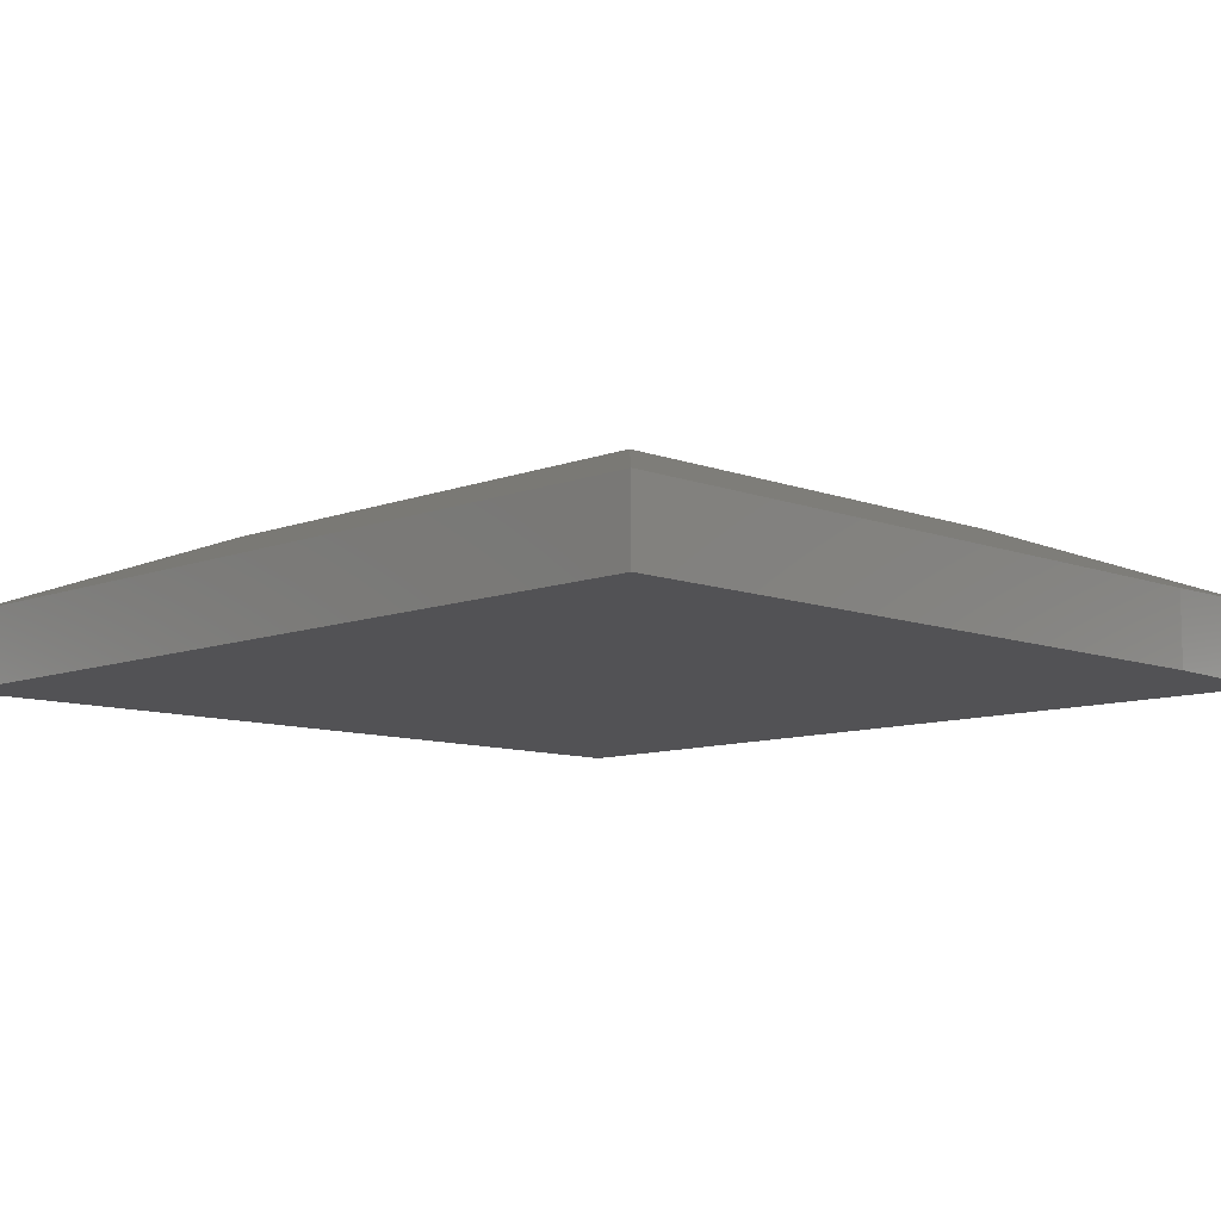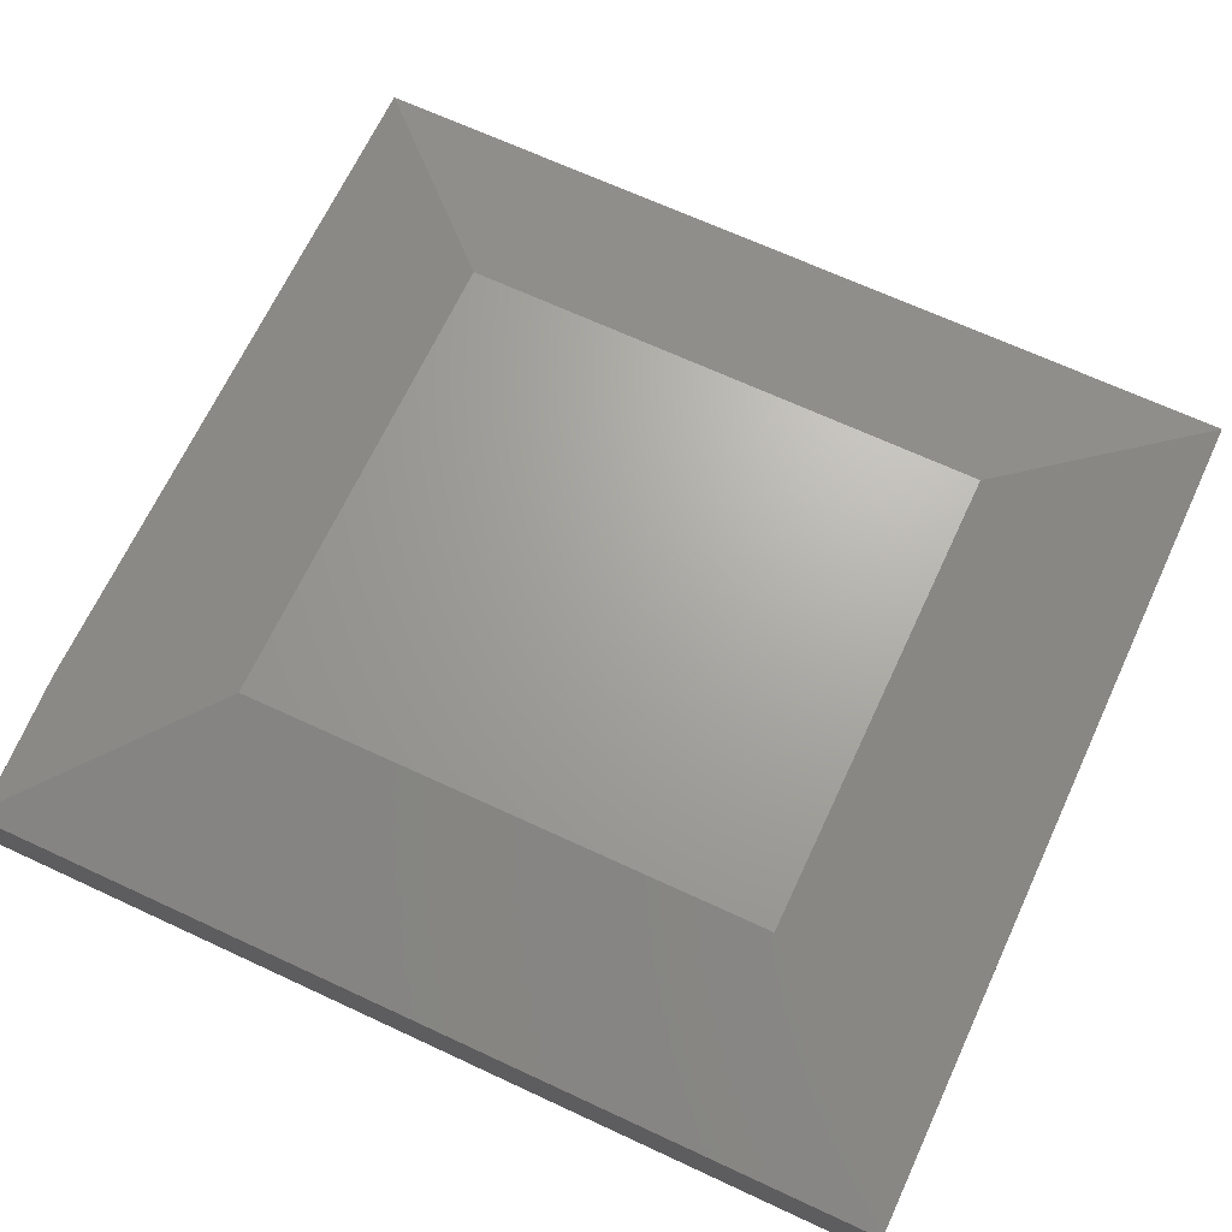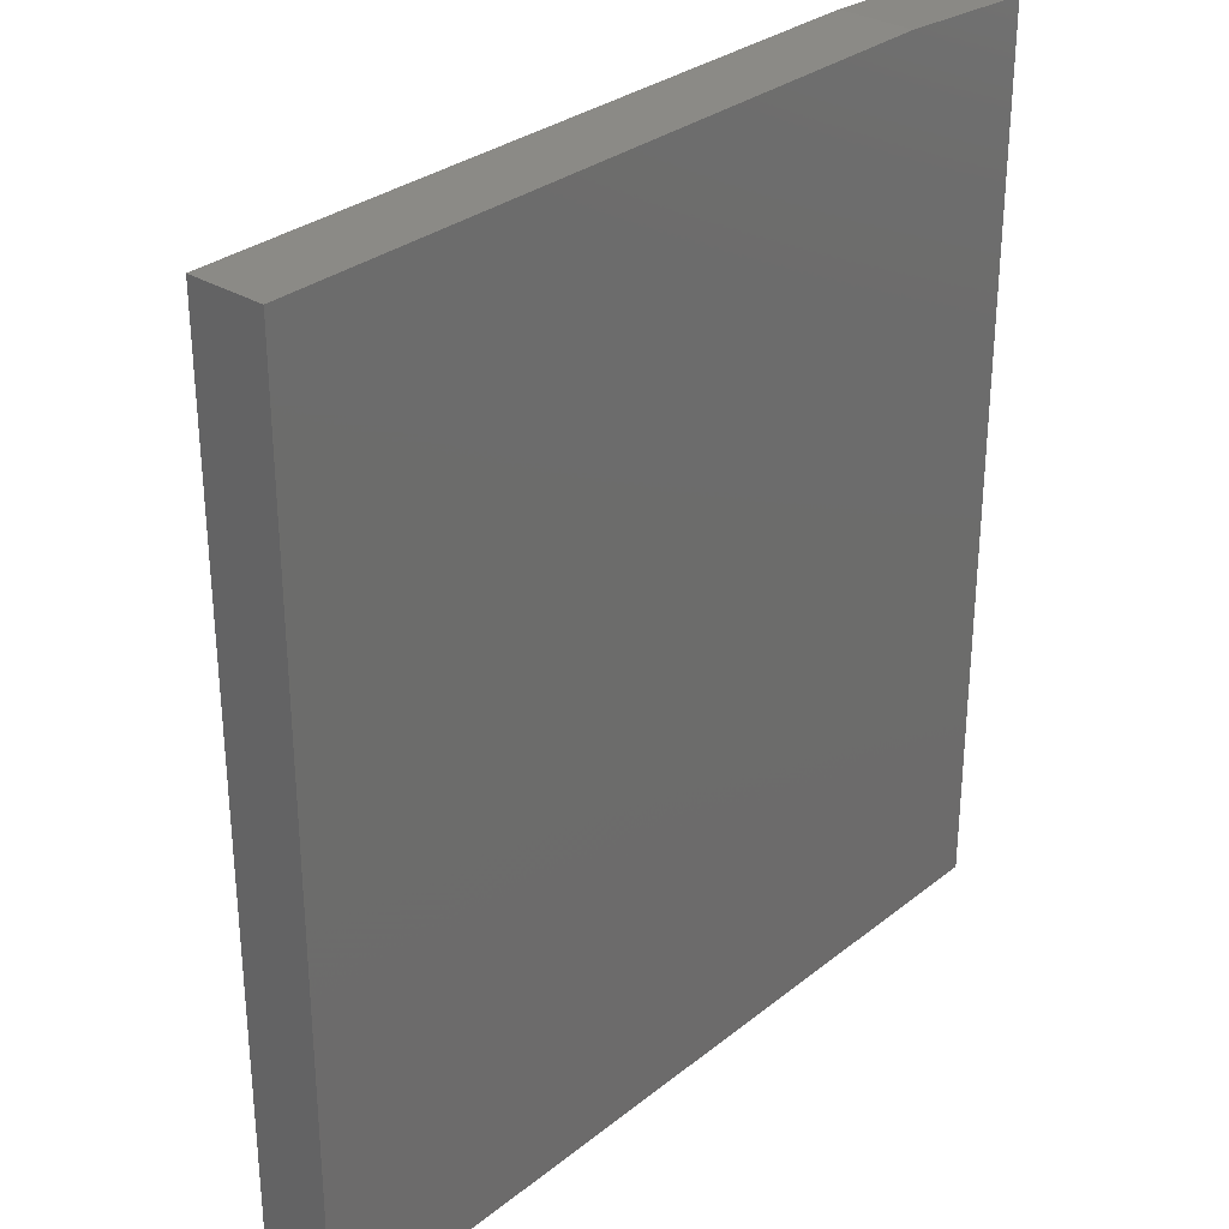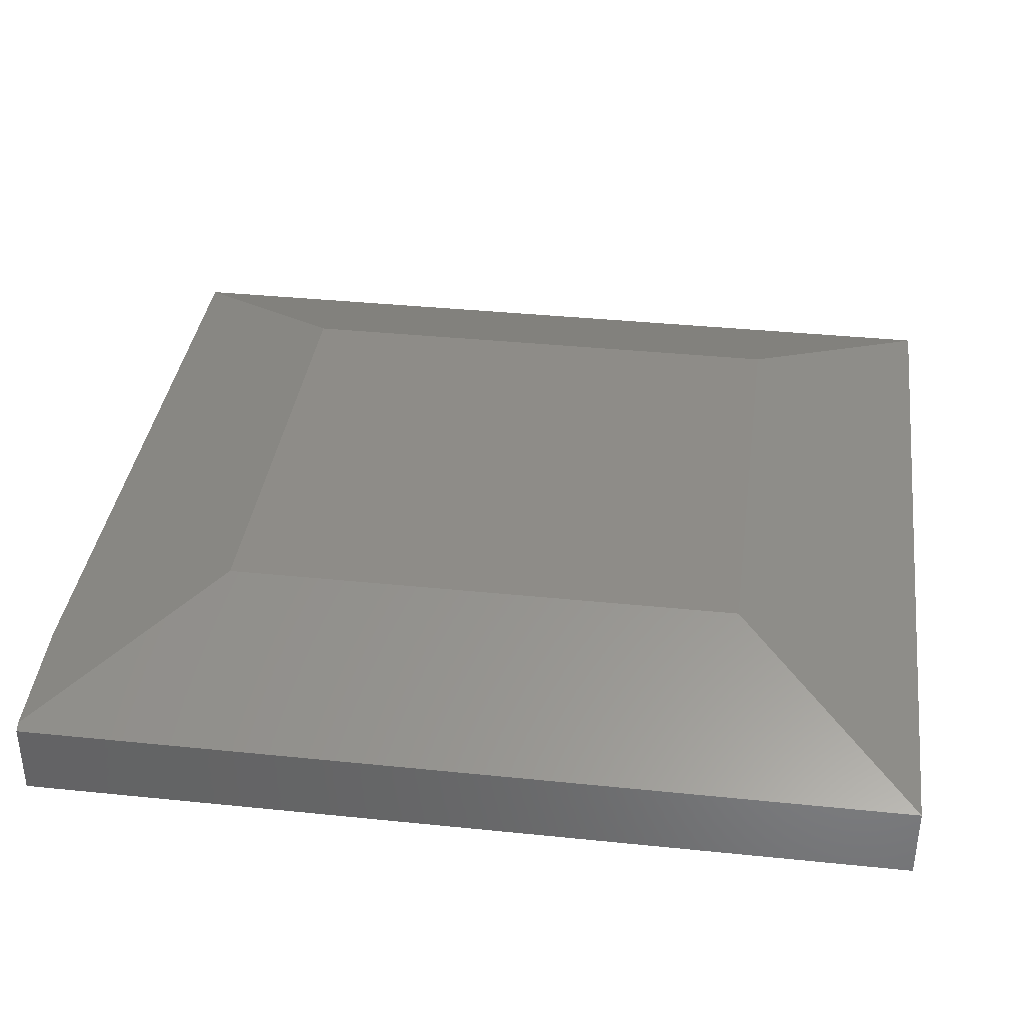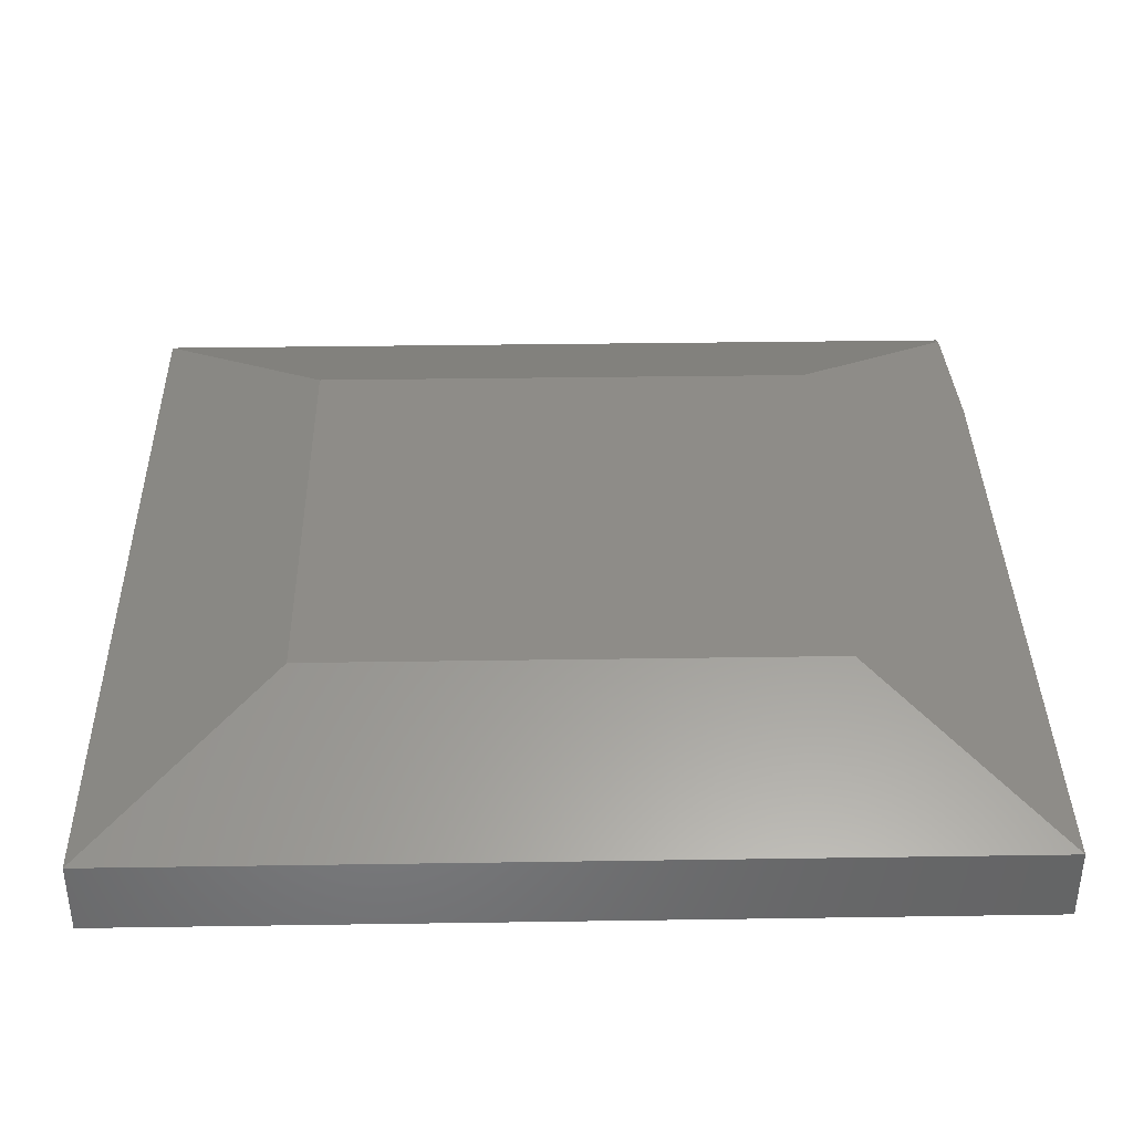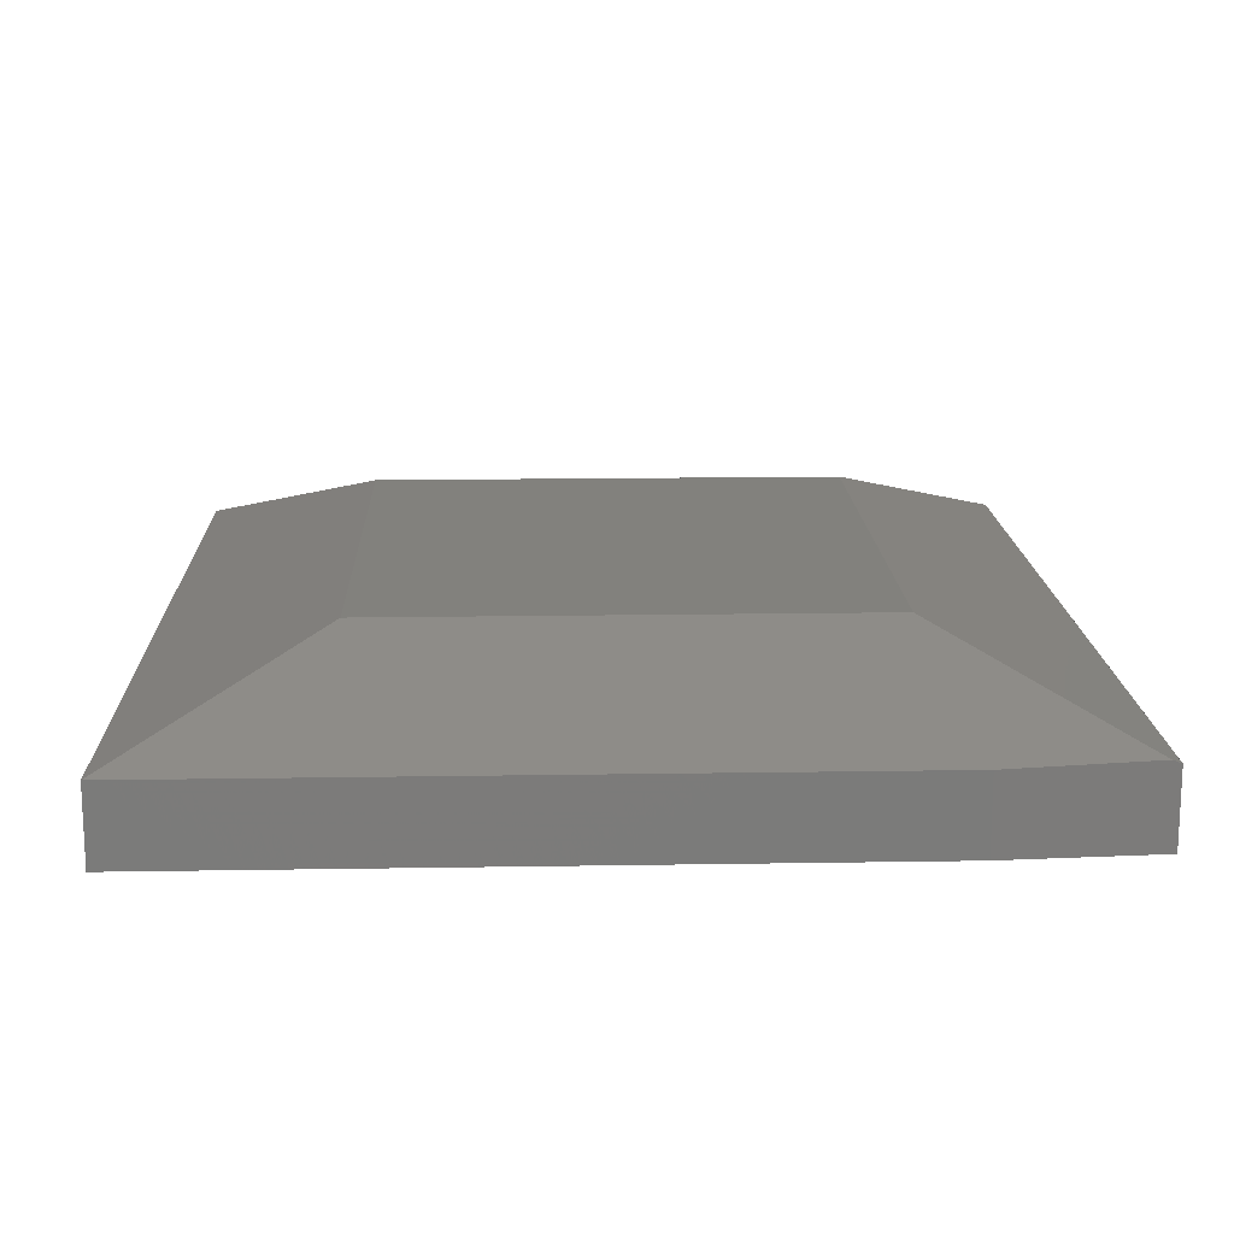
<metadata>
{"format":"stl","ext":"stl","renderer":"f3d","projection":"perspective","resolution":1024,"background":"white","views":[{"elev":-9.4,"azim":-44.8,"up":"+Y"},{"elev":67.5,"azim":115.0,"up":"+Y"},{"elev":30.6,"azim":-48.6,"up":"+Z"},{"elev":36.8,"azim":97.6,"up":"+Y"},{"elev":37.5,"azim":-91.1,"up":"+Y"},{"elev":15.6,"azim":-2.0,"up":"+Y"}]}
</metadata>
<code>
# stl→obj: 15 verts, 26 faces
v -0.1953 7.459e-17 -0.1562
v -0.3516 -0.0625 3.469e-17
v 0.2027 9.669e-17 -0.1562
v 0.234 -0.0625 1.459e-17
v 0.3516 -0.05956 -0.007353
v 0.359 -0.0625 -0.75
v 0.2027 4.812e-17 -0.5938
v 0.359 -0.0625 -0.007812
v 0.234 -0.125 0
v -0.3516 -0.125 0
v 0.359 -0.125 -0.75
v 0.359 -0.125 -0.007812
v -0.3516 -0.125 -0.75
v -0.1953 2.602e-17 -0.5938
v -0.3516 -0.0625 -0.75
f 1 2 3
f 3 2 4
f 3 4 5
f 6 7 8
f 8 7 3
f 8 3 5
f 9 4 10
f 10 4 2
f 11 6 12
f 12 6 8
f 13 11 10
f 10 11 12
f 10 12 9
f 8 5 12
f 12 5 4
f 12 4 9
f 14 1 7
f 7 1 3
f 10 2 13
f 13 2 15
f 13 15 11
f 11 15 6
f 15 14 6
f 6 14 7
f 2 1 15
f 15 1 14

</code>
